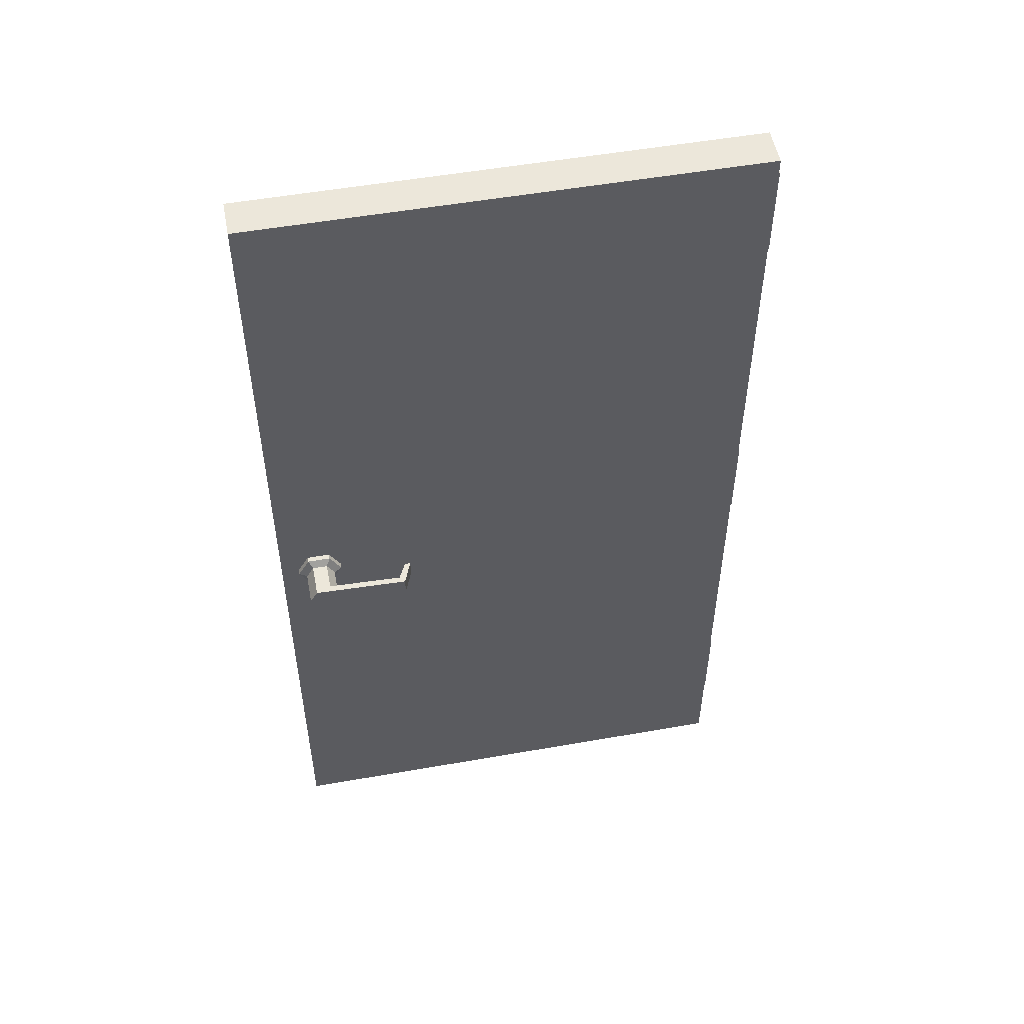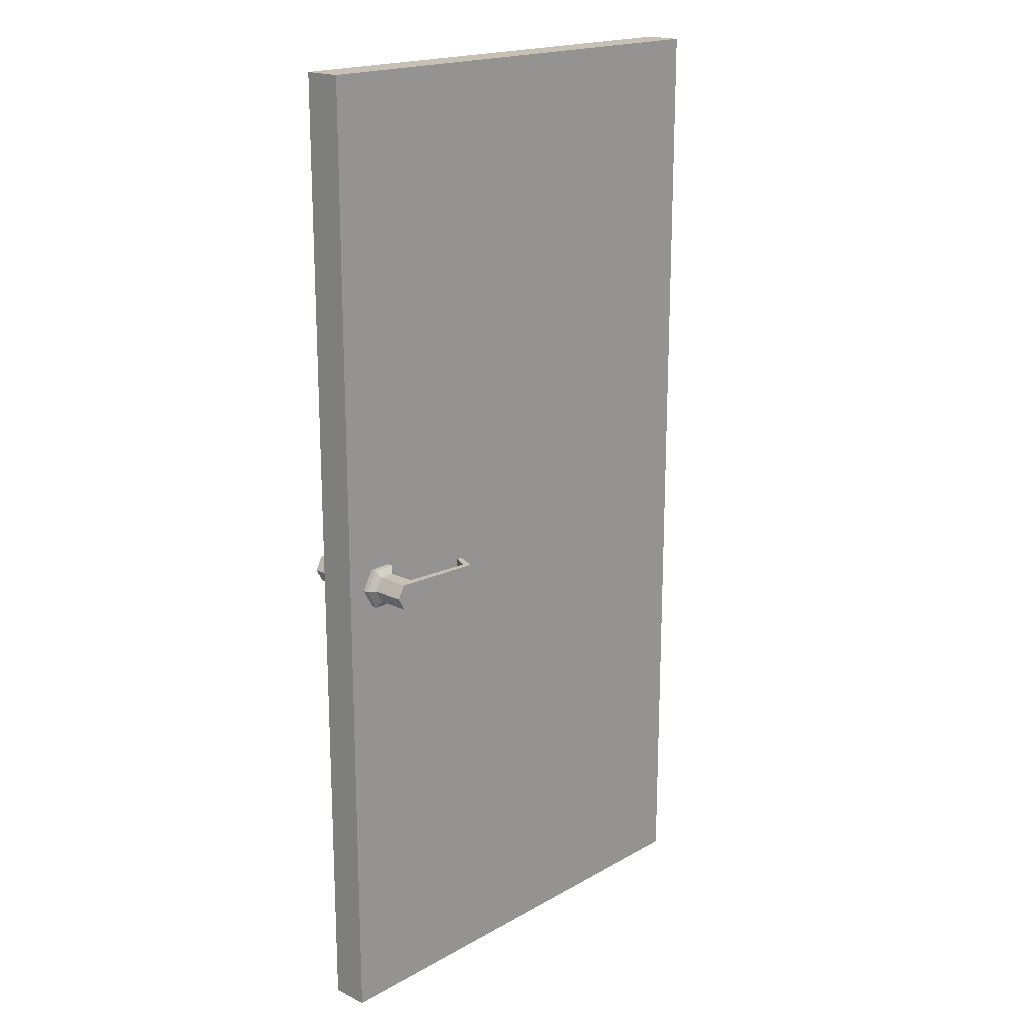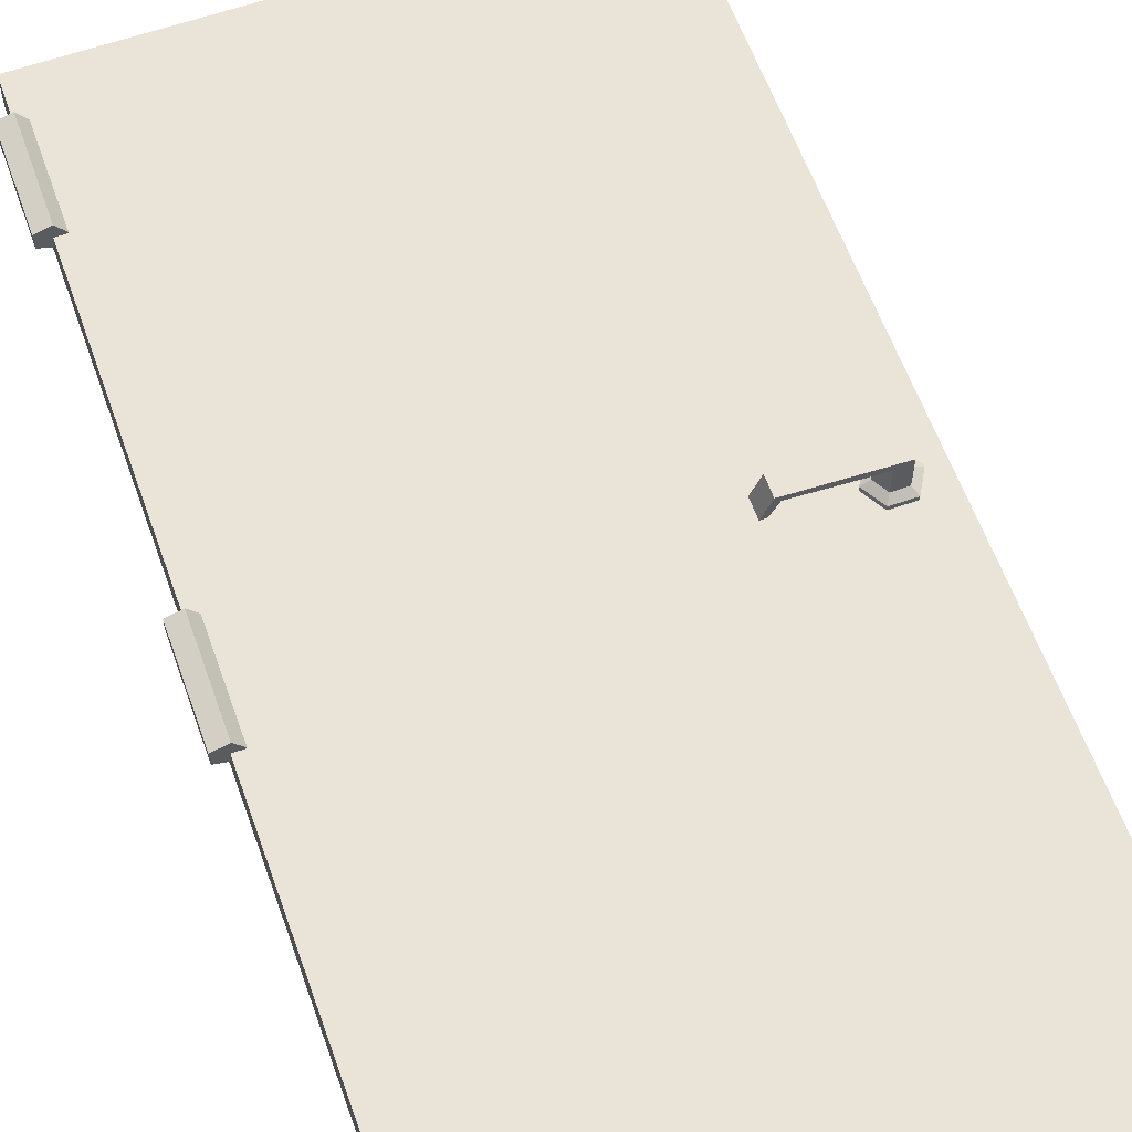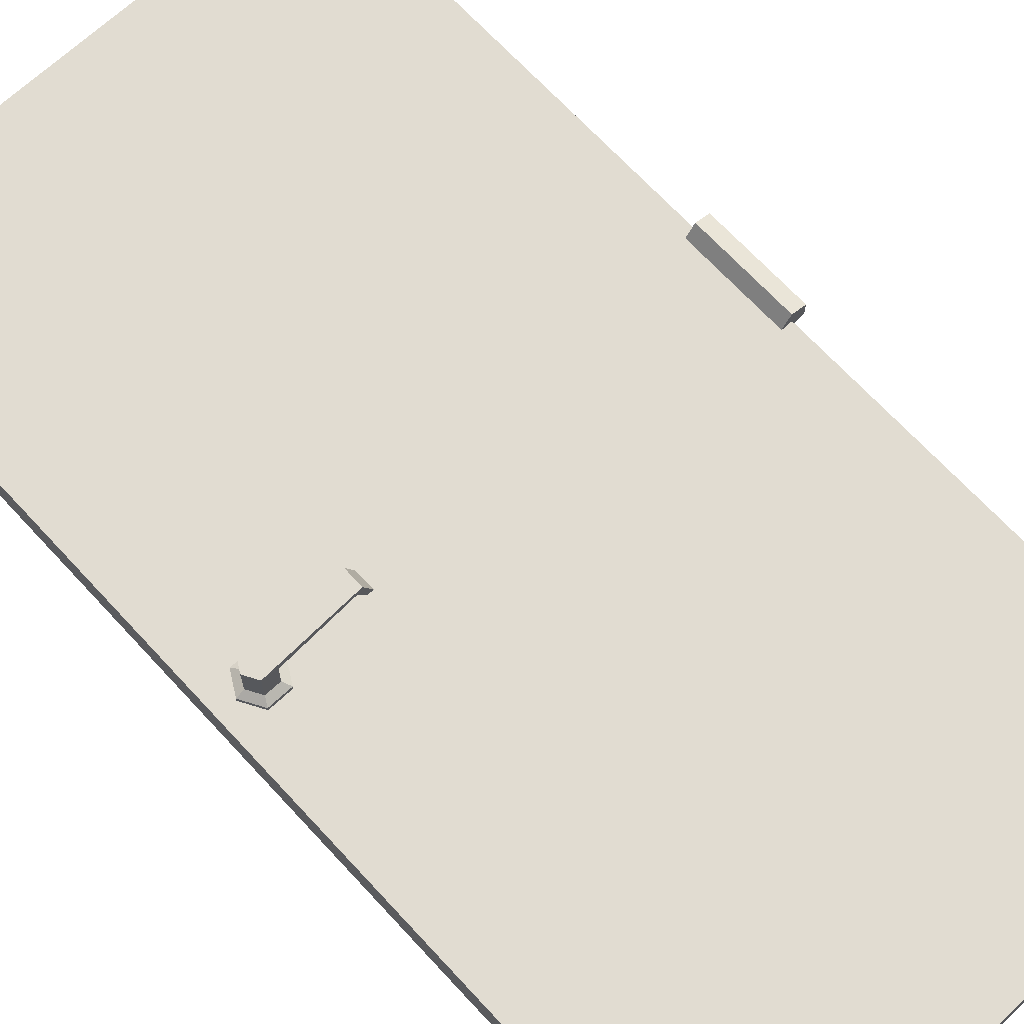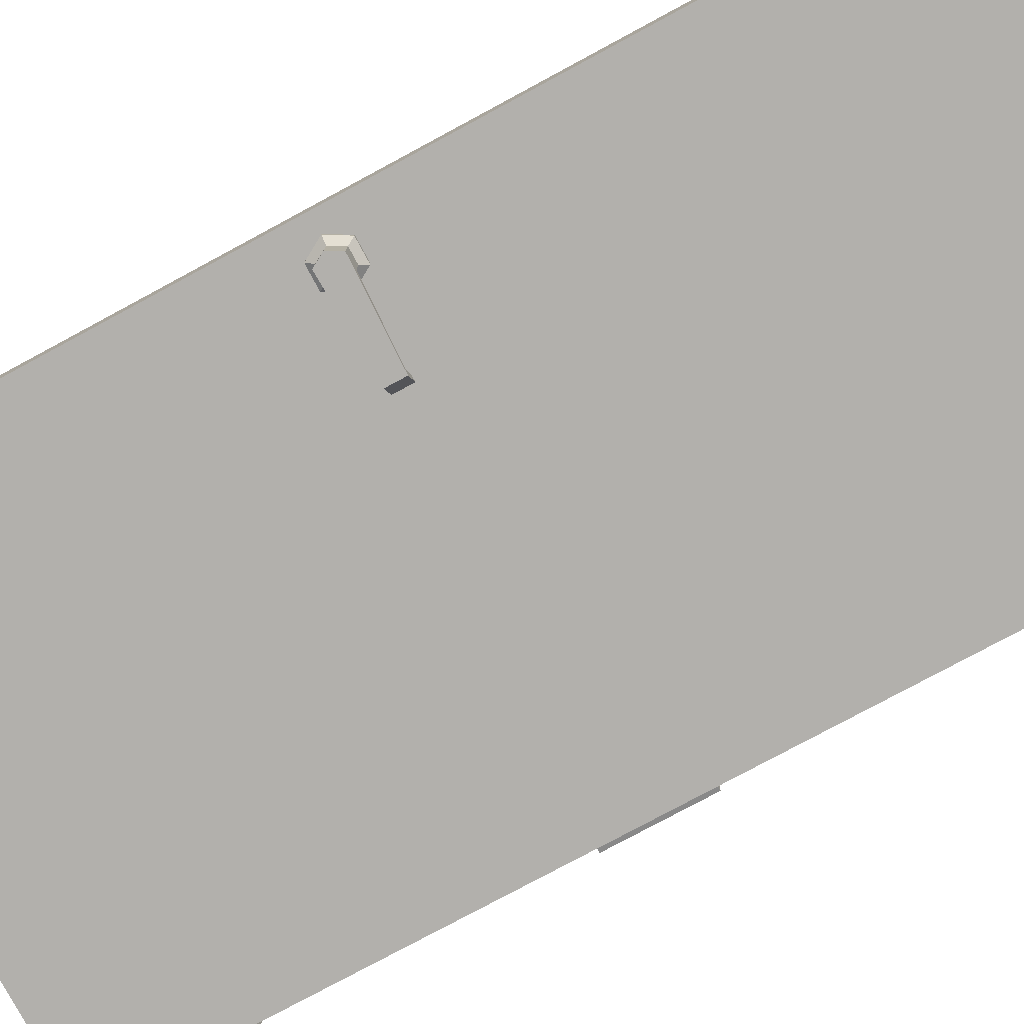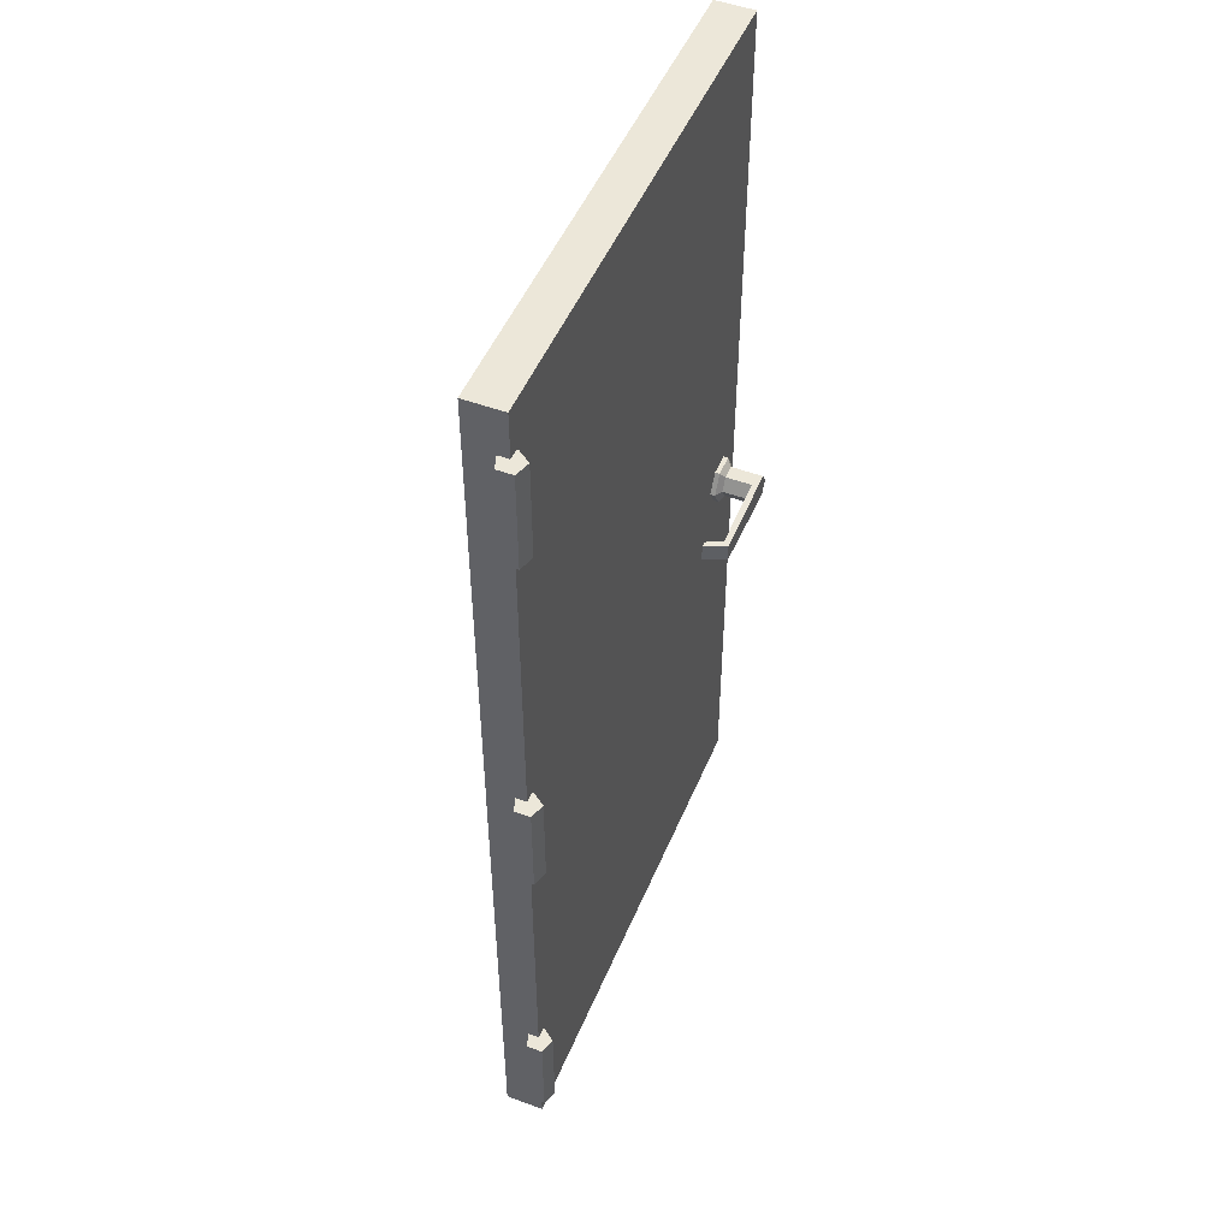
<metadata>
{"format":"obj","ext":"obj","renderer":"f3d","projection":"perspective","resolution":1024,"background":"white","views":[{"elev":52.9,"azim":169.3,"up":"+Y"},{"elev":18.6,"azim":133.1,"up":"+Y"},{"elev":60.8,"azim":-19.7,"up":"+Z"},{"elev":69.0,"azim":137.2,"up":"+Z"},{"elev":-78.8,"azim":118.3,"up":"+Z"},{"elev":49.7,"azim":-67.8,"up":"+Y"}]}
</metadata>
<code>
v 94.36 98.07 -7.657
v 89.77 98.07 -7.657
v 87.47 94.09 -7.657
v 89.77 90.11 -7.657
v 94.36 90.11 -7.657
v 96.65 94.09 -7.657
v 94.36 98.07 -8.704
v 89.77 98.07 -8.704
v 87.47 94.09 -8.704
v 89.77 90.11 -8.704
v 94.36 90.11 -8.704
v 96.65 94.09 -8.704
v 93.56 96.69 -9.643
v 90.56 96.69 -9.643
v 89.07 94.09 -9.643
v 90.56 91.5 -9.643
v 93.56 91.5 -9.643
v 95.06 94.09 -9.643
v 93.56 96.69 -16.24
v 93.56 91.5 -16.24
v 95.06 94.09 -16.24
v 90.56 96.69 -15.03
v 89.07 94.09 -15.03
v 90.56 91.5 -15.03
v 75.56 95.99 -15.03
v 74.54 95.99 -16.24
v 75.56 92.19 -15.03
v 74.54 92.19 -16.24
v 73.92 95.99 -11.76
v 72.71 95.99 -11.67
v 73.92 92.19 -11.76
v 72.71 92.19 -11.67
v 94.36 98.07 -0.1025
v 89.77 98.07 -0.1025
v 87.47 94.09 -0.1025
v 89.77 90.11 -0.1025
v 94.36 90.11 -0.1025
v 96.65 94.09 -0.1025
v 94.36 98.07 0.9446
v 89.77 98.07 0.9446
v 87.47 94.09 0.9446
v 89.77 90.11 0.9446
v 94.36 90.11 0.9446
v 96.65 94.09 0.9446
v 93.56 96.69 1.883
v 90.56 96.69 1.883
v 89.07 94.09 1.883
v 90.56 91.5 1.883
v 93.56 91.5 1.883
v 95.06 94.09 1.883
v 93.56 96.69 8.485
v 93.56 91.5 8.485
v 95.06 94.09 8.485
v 90.56 96.69 7.272
v 89.07 94.09 7.272
v 90.56 91.5 7.272
v 75.56 95.99 7.272
v 74.54 95.99 8.485
v 75.56 92.19 7.272
v 74.54 92.19 8.485
v 73.92 95.99 3.998
v 72.71 95.99 3.911
v 73.92 92.19 3.998
v 72.71 92.19 3.911
v 0.000122 0 5.6e-05
v 100.3 0 5.6e-05
v 0.000122 196.7 5.6e-05
v 100.3 196.7 5.6e-05
v 0.000122 196.7 -7.657
v 100.3 196.7 -7.657
v 0.000122 0 -7.657
v 100.3 0 -7.657
v 0.3478 167.5 -2.277
v -2.636 167.5 -1.308
v -2.636 167.5 1.829
v 0.3478 167.5 2.798
v 2.192 167.5 0.2605
v 0.3478 187.5 -2.277
v -2.636 187.5 -1.308
v -2.636 187.5 1.829
v 0.3478 187.5 2.798
v 2.192 187.5 0.2605
v -0.4768 167.5 0.2605
v -0.4768 187.5 0.2605
v 0.3478 85.26 -2.277
v -2.636 85.26 -1.308
v -2.636 85.26 1.829
v 0.3478 85.26 2.798
v 2.192 85.26 0.2605
v 0.3478 105.3 -2.277
v -2.636 105.3 -1.308
v -2.636 105.3 1.829
v 0.3478 105.3 2.798
v 2.192 105.3 0.2605
v -0.4768 85.26 0.2605
v -0.4768 105.3 0.2605
v 0.3478 8.214 -2.277
v -2.636 8.214 -1.308
v -2.636 8.214 1.829
v 0.3478 8.214 2.798
v 2.192 8.214 0.2605
v 0.3478 28.21 -2.277
v -2.636 28.21 -1.308
v -2.636 28.21 1.829
v 0.3478 28.21 2.798
v 2.192 28.21 0.2605
v -0.4768 8.214 0.2605
v -0.4768 28.21 0.2605
f 1 7 8 2
f 2 8 9 3
f 3 9 10 4
f 4 10 11 5
f 5 11 12 6
f 6 12 7 1
f 21 20 19
f 7 13 14 8
f 8 14 15 9
f 9 15 16 10
f 10 16 17 11
f 11 17 18 12
f 12 18 13 7
f 22 14 13 19
f 30 32 31 29
f 20 17 16 24
f 21 18 17 20
f 13 18 21 19
f 14 22 23 15
f 15 23 24 16
f 22 25 23
f 24 23 27
f 25 27 23
f 19 26 25 22
f 24 27 28 20
f 28 26 19 20
f 29 31 27 25
f 26 30 29 25
f 27 31 32 28
f 30 26 28 32
f 33 34 40 39
f 34 35 41 40
f 35 36 42 41
f 36 37 43 42
f 37 38 44 43
f 38 33 39 44
f 53 51 52
f 39 40 46 45
f 40 41 47 46
f 41 42 48 47
f 42 43 49 48
f 43 44 50 49
f 44 39 45 50
f 54 51 45 46
f 62 61 63 64
f 52 56 48 49
f 53 52 49 50
f 45 51 53 50
f 46 47 55 54
f 47 48 56 55
f 54 55 57
f 56 59 55
f 57 55 59
f 51 54 57 58
f 56 52 60 59
f 60 52 51 58
f 61 57 59 63
f 58 57 61 62
f 59 60 64 63
f 62 64 60 58
f 65 66 68 67
f 67 68 70 69
f 69 70 72 71
f 71 72 66 65
f 66 72 70 68
f 71 65 67 69
f 73 74 79 78
f 74 75 80 79
f 75 76 81 80
f 76 77 82 81
f 77 73 78 82
f 74 73 83
f 75 74 83
f 76 75 83
f 77 76 83
f 73 77 83
f 78 79 84
f 79 80 84
f 80 81 84
f 81 82 84
f 82 78 84
f 85 86 91 90
f 86 87 92 91
f 87 88 93 92
f 88 89 94 93
f 89 85 90 94
f 86 85 95
f 87 86 95
f 88 87 95
f 89 88 95
f 85 89 95
f 90 91 96
f 91 92 96
f 92 93 96
f 93 94 96
f 94 90 96
f 97 98 103 102
f 98 99 104 103
f 99 100 105 104
f 100 101 106 105
f 101 97 102 106
f 98 97 107
f 99 98 107
f 100 99 107
f 101 100 107
f 97 101 107
f 102 103 108
f 103 104 108
f 104 105 108
f 105 106 108
f 106 102 108

</code>
